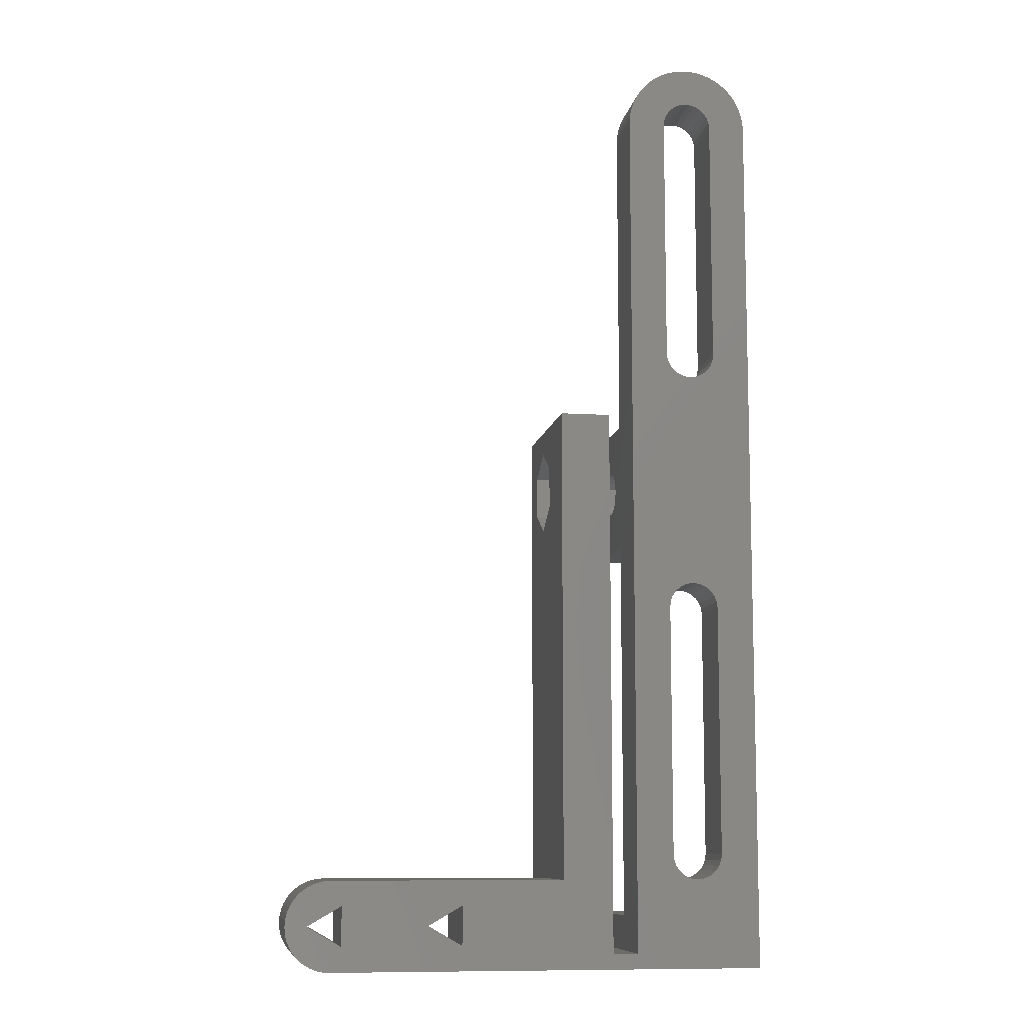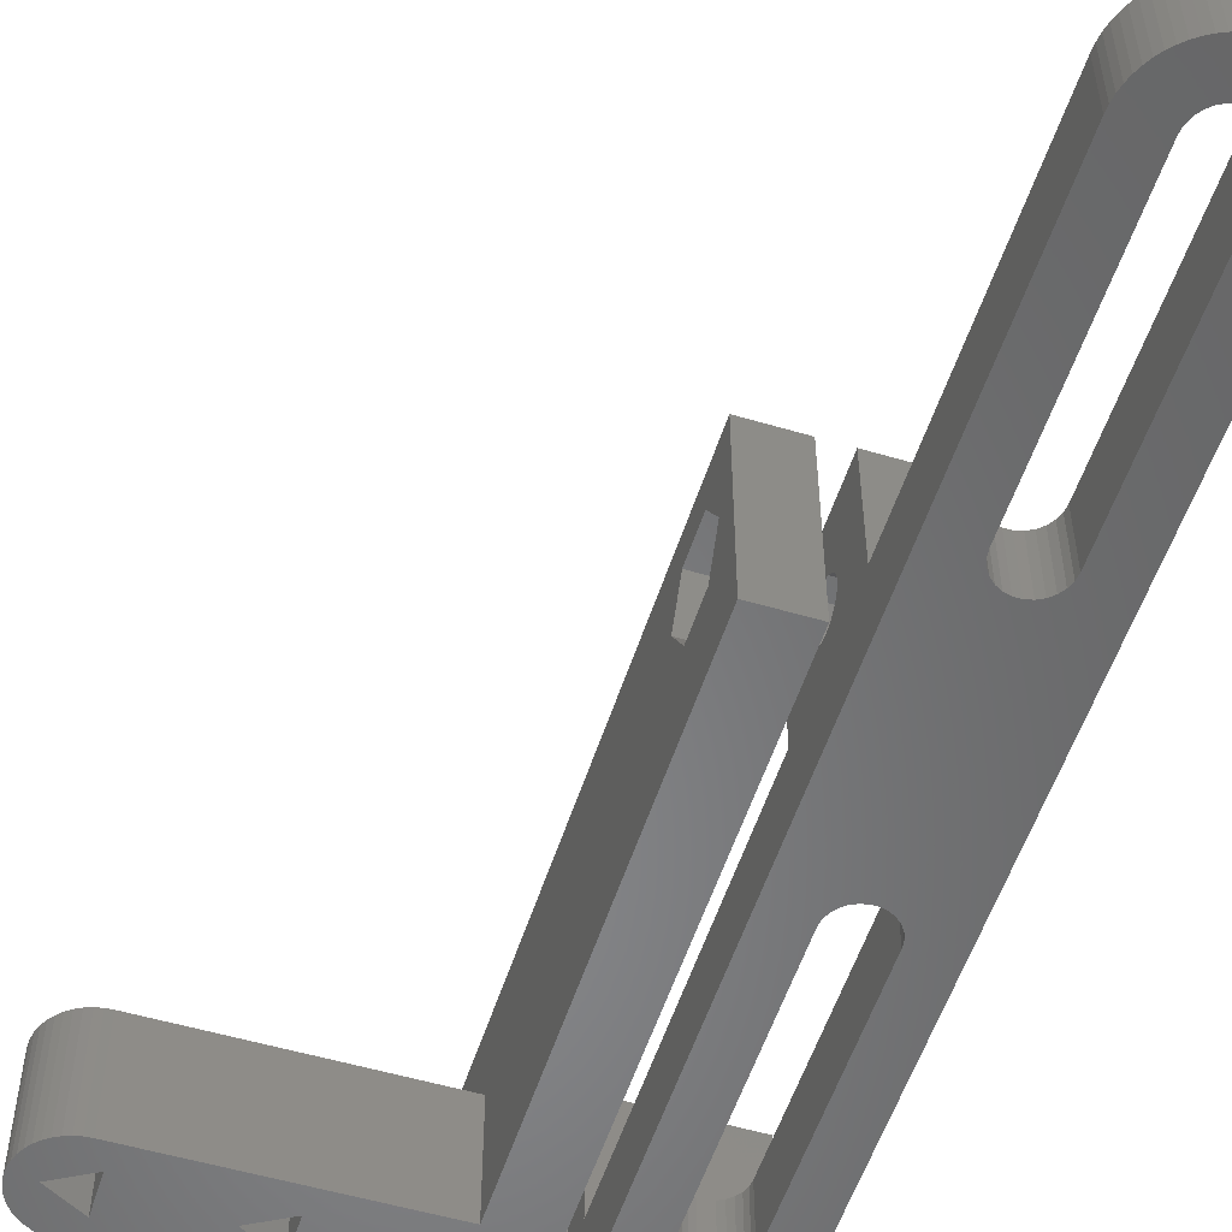
<metadata>
{"format":"stl","ext":"stl","renderer":"f3d","projection":"perspective","resolution":1024,"background":"white","views":[{"elev":-9.5,"azim":170.5,"up":"+Y"},{"elev":-54.0,"azim":162.5,"up":"+Z"}]}
</metadata>
<code>
# stl→obj: 409 verts, 846 faces
v -0.2 -8.4 0
v 6.6 -6.841 0
v 6.6 -9.959 0
v -0.2 -8.4 8.8
v 7.5 -11.9 8.8
v 7.998 -11.86 8.8
v 8.486 -11.76 8.8
v 8.954 -11.58 8.8
v 9.392 -11.34 8.8
v -11 -11.9 14
v -11 -4.9 8.8
v -11 33 0
v -11 24.45 8.5
v -11 26.12 11.4
v -11 33 14
v -11 26.12 5.599
v -11 -11.9 8.8
v -2.9 -9.959 8.8
v 7.5 -11.9 0
v -11 -4.9 0
v 7.5 -4.9 0
v -2.9 -6.841 0
v -2.9 -6.841 8.8
v 6.6 -6.841 8.8
v 10.15 -6.108 8.8
v 9.792 -5.755 8.8
v 10.44 -6.508 8.8
v 10.68 -6.946 8.8
v 7.5 -4.9 8.8
v 7.998 -4.936 8.8
v 8.486 -5.042 8.8
v 8.954 -5.216 8.8
v 9.392 -5.456 8.8
v -11 29.48 11.4
v -11 29.48 5.599
v -11 31.15 8.5
v -13.12 24.45 8.5
v -13.12 26.12 5.599
v -13.12 26.05 8.5
v -13.12 26.12 8.993
v -13.12 26.12 8.007
v -13.12 26.33 9.446
v -13.12 26.12 11.4
v -13.12 27.07 6.908
v -13.12 26.33 7.554
v -13.12 26.57 9.728
v -13.12 26.56 9.737
v -13.12 27.08 10.25
v -13.12 26.65 7.177
v -13.12 29.48 11.4
v -13.12 29.48 5.599
v -13.12 27.55 6.768
v -13.12 28.52 10.25
v -13.12 28.05 6.768
v -13.12 28.53 6.908
v -13.12 29.04 9.737
v -13.12 31.15 8.5
v -13.12 28.95 7.177
v -13.12 29.27 7.554
v -13.12 29.03 9.728
v -13.12 29.27 9.446
v -13.12 29.48 8.007
v -13.12 29.48 8.993
v -13.12 29.55 8.5
v -15 -10.69 0
v -15 -10.69 14
v -15 33 0
v -2.9 -9.959 0
v -15 33 14
v -15 26.05 8.5
v -15 26.12 8.007
v -15 26.33 7.554
v -15 26.12 8.993
v -15 26.65 7.177
v -15 26.33 9.446
v -15 26.56 9.737
v -15 27.08 10.25
v -15 -11.9 0
v -15 -11.9 14
v 7.998 -11.86 0
v -15 26.57 9.728
v -15 27.07 6.908
v -15 27.55 6.768
v -15 28.52 10.25
v -15 28.05 6.768
v -15 28.53 6.908
v -15 29.04 9.737
v -15 28.95 7.177
v -15 29.27 7.554
v -15 29.03 9.728
v -15 29.27 9.446
v -15 29.48 8.007
v -15 29.48 8.993
v -15 29.55 8.5
v -17 -10.69 0
v -17 -10.69 14
v -17 -7.9 5
v -17 22.6 5
v -17 33 5
v -17 58.5 0
v -17 -7.9 14
v -17 -11.9 0
v -17 -11.9 14
v -17 22.6 14
v -17 26.05 8.5
v -17 26.12 8.993
v -17 26.12 8.007
v -17 26.33 9.446
v -17 26.33 7.554
v -17 26.56 9.737
v -17 27.08 10.25
v -17 28.52 10.25
v -17 33 14
v -17 26.65 7.177
v -17 27.07 6.908
v -17 26.57 9.728
v -17 27.55 6.768
v -17 28.05 6.768
v -17 28.53 6.908
v -17 29.04 9.737
v -17 28.95 7.177
v -17 29.27 7.554
v -17 29.03 9.728
v -17 29.27 9.446
v -17 29.48 8.007
v -17 29.48 8.993
v -17 29.55 8.5
v -17 58.5 5
v -17.02 59 0
v -17.02 59 5
v -17.1 59.49 0
v -17.1 59.49 5
v -17.22 59.97 0
v -17.22 59.97 5
v -17.39 60.44 0
v -17.39 60.44 5
v -17.61 60.89 0
v -17.61 60.89 5
v -17.87 61.32 0
v -17.87 61.32 5
v -18.17 61.71 0
v -18.17 61.71 5
v -18.51 62.08 0
v -18.51 62.08 5
v -18.88 62.41 0
v -18.88 62.41 5
v -19.29 62.7 0
v -19.29 62.7 5
v -19.72 62.95 0
v -19.72 62.95 5
v 10.15 -6.108 0
v 7.998 -4.936 0
v 8.486 -5.042 0
v 8.954 -5.216 0
v 9.392 -5.456 0
v 9.792 -5.755 0
v 6.6 -9.959 8.8
v 9.792 -11.05 8.8
v -20 -2.9 0
v -20 -2.9 5
v -20 17.1 0
v -20 17.1 5
v -20 38.5 0
v -20 38.5 5
v -20 58.5 0
v -20 58.5 5
v -20.06 -3.379 0
v -20.06 -3.379 5
v -20.06 17.58 0
v -20.06 17.58 5
v -20.06 38.02 0
v -20.06 38.02 5
v -20.06 58.98 0
v -20.06 58.98 5
v -20.17 63.15 0
v -20.17 63.15 5
v -20.23 -3.829 0
v -20.23 -3.829 5
v -20.23 18.03 0
v -20.23 18.03 5
v -20.23 37.57 0
v -20.23 37.57 5
v -20.23 59.43 0
v -20.23 59.43 5
v -20.5 -4.226 0
v -20.5 -4.226 5
v -20.5 18.43 0
v -20.5 18.43 5
v -20.5 37.17 0
v -20.5 37.17 5
v -20.5 59.83 0
v -20.5 59.83 5
v -20.65 63.31 0
v -20.65 63.31 5
v -20.86 -4.546 0
v -20.86 -4.546 5
v -20.86 18.75 0
v -20.86 18.75 5
v -20.86 36.85 0
v -20.86 36.85 5
v -20.86 60.15 0
v -20.86 60.15 5
v -21.13 63.42 0
v -21.13 63.42 5
v -21.29 -4.77 0
v -21.29 -4.77 5
v -21.29 18.97 0
v -21.29 18.97 5
v -21.29 36.63 0
v -21.29 36.63 5
v -21.29 60.37 0
v -21.29 60.37 5
v -21.63 63.49 0
v -21.63 63.49 5
v -21.76 -4.885 0
v -21.76 -4.885 5
v -21.76 19.09 0
v -21.76 19.09 5
v -21.76 36.52 0
v -21.76 36.52 5
v -21.76 60.48 0
v -21.76 60.48 5
v -22.12 63.5 0
v -22.12 63.5 5
v -22.24 -4.885 0
v -22.24 -4.885 5
v -22.24 19.09 0
v -22.24 19.09 5
v -22.24 36.52 0
v -22.24 36.52 5
v -22.24 60.48 0
v -22.24 60.48 5
v -22.5 22.6 14
v -22.5 33 14
v -22.5 26.33 9.446
v -22.5 26.12 8.993
v -22.5 26.56 9.737
v -22.5 27.08 10.25
v -22.5 28.52 10.25
v -22.5 22.6 5
v -22.5 26.05 8.5
v -22.5 26.12 8.007
v -22.5 26.33 7.554
v -22.5 26.65 7.177
v -22.5 27.07 6.908
v -22.5 33 5
v -22.5 26.57 9.728
v -22.5 27.55 6.768
v -22.5 28.05 6.768
v -22.5 28.53 6.908
v -22.5 29.04 9.737
v -22.5 28.95 7.177
v -22.5 29.27 7.554
v -22.5 29.03 9.728
v -22.5 29.27 9.446
v -22.5 29.48 8.007
v -22.5 29.48 8.993
v -22.5 29.55 8.5
v -22.51 23.56 5
v -22.51 32.04 5
v -22.51 23.82 4.699
v -22.51 24.18 4.358
v -22.51 24.57 4.05
v -22.51 24.98 3.779
v -22.51 25.41 3.545
v -22.51 25.87 3.351
v -22.51 26.34 3.198
v -22.51 26.82 3.088
v -22.51 27.31 3.022
v -22.51 27.8 3
v -22.51 28.29 3.022
v -22.51 28.78 3.088
v -22.51 29.26 3.198
v -22.51 29.73 3.351
v -22.51 30.19 3.545
v -22.51 30.62 3.779
v -22.51 31.03 4.05
v -22.51 31.42 4.358
v -22.51 31.78 4.699
v -22.62 63.46 0
v -22.62 63.46 5
v -22.71 -4.77 0
v -22.71 -4.77 5
v -22.71 18.97 0
v -22.71 18.97 5
v -22.71 36.63 0
v -22.71 36.63 5
v -22.71 60.37 0
v -22.71 60.37 5
v -23.11 63.38 0
v -23.11 63.38 5
v -23.14 -4.546 0
v -23.14 -4.546 5
v -23.14 18.75 0
v -23.14 18.75 5
v -23.14 36.85 0
v -23.14 36.85 5
v -23.14 60.15 0
v -23.14 60.15 5
v -23.5 -4.226 0
v -23.5 -4.226 5
v -23.5 18.43 0
v -23.5 18.43 5
v -23.5 37.17 0
v -23.5 37.17 5
v -23.5 59.83 0
v -23.5 59.83 5
v -23.59 63.24 0
v -23.59 63.24 5
v -23.77 -3.829 0
v -23.77 -3.829 5
v -23.77 18.03 0
v -23.77 18.03 5
v -23.77 37.57 0
v -23.77 37.57 5
v -23.77 59.43 0
v -23.77 59.43 5
v -23.94 -3.379 0
v -23.94 -3.379 5
v -23.94 17.58 0
v -23.94 17.58 5
v -23.94 38.02 0
v -23.94 38.02 5
v -23.94 58.98 0
v -23.94 58.98 5
v -24 -2.9 0
v -24 -2.9 5
v -24 17.1 0
v -24 17.1 5
v -24 38.5 0
v -24 38.5 5
v -24 58.5 0
v -24 58.5 5
v -24.06 63.06 0
v -24.06 63.06 5
v -24.5 62.83 0
v -24.5 62.83 5
v -24.92 62.56 0
v -24.92 62.56 5
v -25.31 62.25 0
v -25.31 62.25 5
v -25.66 61.9 0
v -25.66 61.9 5
v -25.99 61.52 0
v -25.99 61.52 5
v -26.27 61.11 0
v -26.27 61.11 5
v -26.5 60.67 0
v -26.5 60.67 5
v -26.7 60.21 0
v -26.7 60.21 5
v -26.84 59.73 0
v -26.84 59.73 5
v -26.94 59.24 0
v -26.94 59.24 5
v -26.99 58.75 0
v -26.99 58.75 5
v -27 31.78 4.699
v -27 32.04 5
v -27 30.62 3.779
v -27 31.03 4.05
v -27 31.42 4.358
v -27 29.73 3.351
v -27 30.19 3.545
v -27 28.29 3.022
v -27 28.78 3.088
v -27 29.26 3.198
v -27 27.31 3.022
v -27 27.8 3
v -27 26.34 3.198
v -27 26.82 3.088
v -27 24.98 3.779
v -27 25.41 3.545
v -27 25.87 3.351
v -27 23.82 4.699
v -27 24.18 4.358
v -27 24.57 4.05
v -27 23.56 5
v -27 -10.69 0
v -27 -10.69 14
v -27 -7.9 0
v -27 -7.9 14
v -27 -7.9 5
v -27 -11.9 0
v -27 -11.9 14
v 10.15 -10.69 0
v 9.792 -11.05 0
v 10.44 -10.29 0
v 10.68 -9.854 0
v 8.486 -11.76 0
v 8.954 -11.58 0
v 9.392 -11.34 0
v 10.15 -10.69 8.8
v 10.44 -10.29 8.8
v 10.44 -6.508 0
v 10.68 -9.854 8.8
v 10.68 -6.946 0
v 10.86 -7.414 0
v 10.86 -7.414 8.8
v 10.86 -9.386 0
v 10.86 -9.386 8.8
v 10.96 -7.902 0
v 10.96 -7.902 8.8
v 10.96 -8.898 0
v 10.96 -8.898 8.8
v 11 -8.4 0
v 11 -8.4 8.8
v 9.3 -8.4 0
v 9.3 -8.4 8.8
f 1 2 3
f 4 5 6
f 4 6 7
f 4 7 8
f 4 8 9
f 10 11 12
f 10 13 14
f 10 14 15
f 10 16 13
f 10 12 16
f 17 11 10
f 17 18 11
f 17 19 5
f 17 5 18
f 20 11 21
f 20 12 11
f 20 21 22
f 11 23 24
f 11 18 23
f 11 25 26
f 11 27 25
f 11 28 27
f 11 24 28
f 11 29 21
f 11 30 29
f 11 31 30
f 11 32 31
f 11 33 32
f 11 26 33
f 14 34 15
f 16 12 35
f 34 36 15
f 35 12 36
f 36 12 15
f 37 13 38
f 37 14 13
f 37 39 40
f 37 41 39
f 37 40 42
f 37 43 14
f 37 38 44
f 37 45 41
f 37 42 46
f 37 47 48
f 37 46 47
f 37 49 45
f 37 44 49
f 37 48 43
f 43 48 50
f 43 50 14
f 38 13 16
f 38 16 51
f 38 51 44
f 44 51 52
f 48 53 50
f 52 51 54
f 54 51 55
f 53 56 57
f 53 57 50
f 55 51 58
f 58 51 59
f 60 61 57
f 60 57 56
f 59 51 62
f 61 63 57
f 50 34 14
f 50 57 34
f 51 16 35
f 51 35 36
f 51 36 57
f 51 64 62
f 51 57 64
f 63 64 57
f 57 36 34
f 65 20 22
f 65 12 20
f 65 66 67
f 65 67 12
f 65 22 68
f 66 10 15
f 66 15 69
f 66 70 71
f 66 71 72
f 66 73 70
f 66 72 74
f 66 75 73
f 66 76 75
f 66 74 67
f 66 77 76
f 66 69 77
f 78 17 79
f 78 19 17
f 78 80 19
f 79 17 10
f 70 39 71
f 70 73 39
f 71 39 41
f 71 41 72
f 73 40 39
f 73 75 40
f 72 41 45
f 72 45 74
f 75 42 40
f 75 76 81
f 75 81 42
f 76 47 81
f 76 77 47
f 81 47 46
f 81 46 42
f 74 45 49
f 74 49 82
f 74 82 67
f 82 49 44
f 82 44 83
f 82 83 67
f 77 48 47
f 77 84 48
f 77 69 84
f 83 44 52
f 83 52 85
f 83 85 67
f 85 52 54
f 85 54 86
f 85 86 67
f 84 53 48
f 84 87 53
f 84 69 87
f 86 54 55
f 86 55 88
f 86 88 67
f 88 55 58
f 88 58 89
f 88 89 67
f 90 60 87
f 90 87 91
f 90 91 60
f 87 60 56
f 87 56 53
f 87 69 91
f 89 58 59
f 89 59 92
f 89 92 69
f 89 69 67
f 91 61 60
f 91 93 61
f 91 69 93
f 92 59 62
f 92 62 94
f 92 94 69
f 93 63 61
f 93 94 63
f 93 69 94
f 94 62 64
f 94 64 63
f 67 69 12
f 69 15 12
f 95 96 65
f 95 97 96
f 95 98 97
f 95 99 98
f 95 100 99
f 96 10 66
f 96 66 65
f 96 97 101
f 102 78 103
f 102 80 78
f 103 78 79
f 104 105 106
f 104 107 105
f 104 106 108
f 104 109 107
f 104 108 110
f 104 110 111
f 104 111 112
f 104 112 113
f 98 109 104
f 98 114 109
f 98 115 114
f 98 99 115
f 108 116 110
f 115 99 117
f 117 99 118
f 118 99 119
f 112 120 113
f 119 99 121
f 121 99 122
f 123 124 120
f 120 124 99
f 120 99 113
f 122 99 125
f 124 126 99
f 125 99 127
f 126 127 99
f 99 100 128
f 129 130 100
f 130 128 100
f 131 132 129
f 132 130 129
f 133 134 131
f 134 132 131
f 135 136 133
f 136 134 133
f 137 138 135
f 138 136 135
f 139 140 137
f 140 138 137
f 141 142 139
f 142 140 139
f 143 144 141
f 144 142 141
f 145 146 143
f 146 144 143
f 147 148 145
f 148 146 145
f 149 150 147
f 150 148 147
f 22 1 23
f 22 151 2
f 22 2 1
f 22 21 152
f 22 152 153
f 22 153 154
f 22 154 155
f 22 155 156
f 22 156 151
f 23 1 4
f 23 4 9
f 23 157 24
f 23 9 158
f 23 158 157
f 68 1 3
f 68 22 18
f 68 18 1
f 18 4 1
f 18 22 23
f 18 5 4
f 159 100 95
f 159 160 161
f 159 161 100
f 160 97 98
f 160 98 162
f 160 162 161
f 163 164 165
f 163 165 131
f 164 99 128
f 164 128 166
f 164 166 165
f 165 133 131
f 165 135 133
f 165 137 135
f 165 139 137
f 165 141 139
f 165 143 141
f 165 145 143
f 165 147 145
f 165 149 147
f 166 128 130
f 166 130 132
f 166 132 134
f 166 134 136
f 166 136 138
f 166 138 140
f 166 140 142
f 166 142 144
f 166 144 146
f 166 146 148
f 167 159 95
f 167 168 159
f 168 97 160
f 168 160 159
f 169 100 161
f 169 161 170
f 170 161 162
f 170 162 98
f 171 131 129
f 171 163 131
f 171 172 163
f 172 99 164
f 172 164 163
f 173 149 165
f 173 165 174
f 174 148 150
f 174 165 166
f 174 166 148
f 175 176 149
f 176 150 149
f 177 167 95
f 177 178 167
f 178 97 168
f 178 168 167
f 179 100 169
f 179 169 180
f 180 169 170
f 180 170 98
f 181 182 171
f 182 99 172
f 182 172 171
f 183 149 173
f 183 173 184
f 183 175 149
f 184 150 176
f 184 173 174
f 184 174 150
f 185 177 95
f 185 186 177
f 186 97 178
f 186 178 177
f 187 100 179
f 187 179 188
f 188 179 180
f 188 180 98
f 189 190 181
f 190 182 181
f 191 175 183
f 191 183 192
f 192 183 184
f 192 184 176
f 193 175 191
f 193 194 175
f 194 176 175
f 195 185 95
f 195 196 185
f 196 97 186
f 196 186 185
f 197 100 187
f 197 187 198
f 198 187 188
f 198 188 98
f 199 200 189
f 200 190 189
f 201 191 202
f 201 193 191
f 202 176 194
f 202 191 192
f 202 192 176
f 203 204 193
f 204 194 193
f 205 195 95
f 205 206 195
f 206 97 196
f 206 196 195
f 207 100 197
f 207 197 208
f 208 197 198
f 208 198 98
f 209 210 199
f 210 200 199
f 211 193 201
f 211 201 212
f 211 203 193
f 212 194 204
f 212 201 202
f 212 202 194
f 213 214 203
f 214 204 203
f 215 205 95
f 215 216 205
f 216 97 206
f 216 206 205
f 217 100 207
f 217 207 218
f 218 207 208
f 218 208 98
f 219 220 209
f 220 210 209
f 221 203 211
f 221 211 222
f 221 213 203
f 222 204 214
f 222 211 212
f 222 212 204
f 223 224 213
f 224 214 213
f 225 215 95
f 225 226 215
f 226 216 215
f 227 100 217
f 227 217 228
f 228 217 218
f 228 218 98
f 229 230 219
f 230 220 219
f 231 213 221
f 231 221 232
f 231 223 213
f 232 214 224
f 232 221 222
f 232 222 214
f 233 104 234
f 233 98 104
f 233 235 236
f 233 237 235
f 233 238 237
f 233 239 238
f 233 234 239
f 240 98 233
f 240 233 236
f 240 241 242
f 240 242 243
f 240 236 241
f 240 243 244
f 240 244 245
f 240 245 246
f 241 105 242
f 241 236 105
f 242 105 107
f 242 107 243
f 236 106 105
f 236 235 106
f 243 107 109
f 243 109 244
f 235 108 106
f 235 237 247
f 235 247 108
f 237 110 247
f 237 238 110
f 247 110 116
f 247 116 108
f 244 109 114
f 244 114 245
f 245 114 115
f 245 115 248
f 245 248 246
f 238 111 110
f 238 239 111
f 248 115 117
f 248 117 249
f 248 249 246
f 249 117 118
f 249 118 250
f 249 250 246
f 239 112 111
f 239 251 112
f 239 234 251
f 250 118 119
f 250 119 252
f 250 252 246
f 252 119 121
f 252 121 253
f 252 253 246
f 254 123 251
f 254 251 255
f 254 255 123
f 251 123 120
f 251 120 112
f 251 234 255
f 253 121 122
f 253 122 256
f 253 256 246
f 255 124 123
f 255 257 124
f 255 234 257
f 256 122 125
f 256 125 258
f 256 258 246
f 257 126 124
f 257 258 126
f 257 234 258
f 258 125 127
f 258 127 126
f 258 234 246
f 234 104 113
f 234 113 99
f 246 99 182
f 246 182 190
f 246 190 200
f 246 200 210
f 246 210 220
f 246 220 230
f 246 234 99
f 259 240 260
f 259 260 261
f 261 260 262
f 262 260 263
f 263 260 264
f 264 260 265
f 265 260 266
f 266 260 267
f 267 260 268
f 268 260 269
f 269 260 270
f 270 260 271
f 271 260 272
f 272 260 273
f 273 260 274
f 274 260 275
f 275 260 276
f 276 260 277
f 277 260 278
f 278 260 279
f 260 240 246
f 280 281 223
f 281 224 223
f 282 225 95
f 282 283 225
f 283 226 225
f 284 100 227
f 284 129 100
f 284 171 129
f 284 181 171
f 284 227 285
f 285 98 240
f 285 227 228
f 285 228 98
f 286 287 229
f 287 230 229
f 288 223 231
f 288 231 289
f 288 280 223
f 289 224 281
f 289 231 232
f 289 232 224
f 290 291 280
f 291 281 280
f 292 282 95
f 292 293 282
f 293 283 282
f 294 181 284
f 294 189 181
f 294 199 189
f 294 284 295
f 295 240 259
f 295 284 285
f 295 285 240
f 296 297 286
f 297 287 286
f 298 280 288
f 298 288 299
f 298 290 280
f 299 281 291
f 299 288 289
f 299 289 281
f 300 292 95
f 300 301 292
f 301 293 292
f 302 199 294
f 302 209 199
f 302 294 303
f 303 294 295
f 303 295 259
f 304 305 296
f 305 297 296
f 306 290 298
f 306 298 307
f 307 298 299
f 307 299 291
f 308 290 306
f 308 309 290
f 309 291 290
f 310 311 300
f 311 301 300
f 312 209 302
f 312 219 209
f 312 302 313
f 313 302 303
f 313 303 259
f 314 315 304
f 315 305 304
f 316 306 317
f 316 308 306
f 317 291 309
f 317 306 307
f 317 307 291
f 318 319 310
f 319 311 310
f 320 219 312
f 320 312 321
f 321 312 313
f 321 313 259
f 322 323 314
f 323 315 314
f 324 308 316
f 324 316 325
f 325 316 317
f 325 317 309
f 326 327 318
f 326 328 327
f 327 319 318
f 327 328 329
f 328 219 320
f 328 229 219
f 328 320 329
f 329 320 321
f 330 331 322
f 330 332 331
f 331 323 322
f 331 332 333
f 332 308 324
f 332 324 333
f 333 324 325
f 333 325 309
f 334 308 332
f 334 335 308
f 335 309 308
f 335 333 309
f 336 337 334
f 337 335 334
f 338 339 336
f 339 337 336
f 340 341 338
f 341 339 338
f 342 343 340
f 343 341 340
f 344 345 342
f 345 343 342
f 346 347 344
f 347 345 344
f 348 349 346
f 349 347 346
f 350 351 348
f 351 349 348
f 352 353 350
f 353 351 350
f 354 355 352
f 355 353 352
f 356 357 354
f 357 355 354
f 358 278 279
f 358 279 359
f 358 359 356
f 359 230 287
f 359 246 230
f 359 279 260
f 359 260 246
f 359 287 297
f 359 297 305
f 359 305 315
f 359 315 323
f 359 323 331
f 359 331 333
f 359 333 335
f 359 335 337
f 359 337 339
f 359 339 341
f 359 341 343
f 359 343 345
f 359 345 347
f 359 347 349
f 359 349 351
f 359 351 353
f 359 353 355
f 359 355 357
f 359 357 356
f 360 275 276
f 360 276 361
f 360 361 356
f 361 276 277
f 361 277 362
f 361 362 356
f 362 277 278
f 362 278 358
f 362 358 356
f 363 273 274
f 363 274 364
f 363 364 356
f 364 274 275
f 364 275 360
f 364 360 356
f 365 270 271
f 365 271 366
f 365 366 356
f 366 271 272
f 366 272 367
f 366 367 356
f 367 272 273
f 367 273 363
f 367 363 356
f 368 268 269
f 368 269 369
f 368 369 356
f 369 269 270
f 369 270 365
f 369 365 356
f 370 266 267
f 370 267 371
f 371 267 268
f 371 268 368
f 372 263 264
f 372 264 373
f 373 264 265
f 373 265 374
f 374 265 266
f 374 266 370
f 375 259 261
f 375 261 376
f 376 261 262
f 376 262 377
f 377 262 263
f 377 263 372
f 378 259 375
f 378 321 259
f 378 329 321
f 379 380 381
f 379 381 356
f 380 10 96
f 380 96 101
f 380 101 382
f 380 382 383
f 380 383 381
f 384 65 68
f 384 95 65
f 384 102 385
f 384 68 3
f 384 229 328
f 384 286 229
f 384 296 286
f 384 300 95
f 384 304 296
f 384 310 300
f 384 314 304
f 384 318 310
f 384 322 314
f 384 326 318
f 384 328 326
f 384 330 322
f 384 332 330
f 384 334 332
f 384 336 334
f 384 338 336
f 384 340 338
f 384 342 340
f 384 344 342
f 384 346 344
f 384 348 346
f 384 350 348
f 384 352 350
f 384 354 352
f 384 356 354
f 384 379 356
f 384 386 387
f 384 388 386
f 384 389 388
f 384 3 389
f 384 80 102
f 384 390 80
f 384 391 390
f 384 392 391
f 384 387 392
f 385 102 103
f 381 383 356
f 382 101 97
f 383 97 216
f 383 216 226
f 383 226 283
f 383 283 293
f 383 293 301
f 383 301 311
f 383 311 319
f 383 319 327
f 383 327 329
f 383 329 378
f 383 368 356
f 383 370 371
f 383 371 368
f 383 372 373
f 383 373 374
f 383 374 370
f 383 375 376
f 383 376 377
f 383 377 372
f 383 378 375
f 383 382 97
f 379 379 384
f 379 380 379
f 380 10 380
f 380 79 10
f 380 103 79
f 380 380 379
f 380 385 103
f 384 384 385
f 384 379 384
f 384 385 379
f 385 384 385
f 385 385 380
f 385 380 379
f 386 388 393
f 393 388 394
f 151 25 395
f 25 27 395
f 388 389 394
f 394 389 396
f 395 27 397
f 27 28 397
f 397 28 398
f 28 399 398
f 389 400 396
f 396 400 401
f 398 399 402
f 399 403 402
f 400 404 401
f 401 404 405
f 402 403 406
f 403 407 406
f 404 406 405
f 405 406 407
f 2 151 395
f 2 395 397
f 2 397 398
f 2 398 402
f 2 402 408
f 2 408 24
f 24 399 28
f 24 403 399
f 24 407 403
f 24 408 409
f 24 409 407
f 3 400 389
f 3 2 157
f 3 157 408
f 3 408 400
f 157 393 409
f 157 2 24
f 157 409 408
f 157 158 393
f 19 80 5
f 5 80 6
f 21 29 152
f 29 30 152
f 80 390 6
f 6 390 7
f 152 30 153
f 30 31 153
f 390 391 7
f 7 391 8
f 153 31 154
f 31 32 154
f 391 392 8
f 8 392 9
f 154 32 155
f 32 33 155
f 408 402 406
f 408 404 400
f 408 406 404
f 409 393 394
f 409 394 396
f 409 396 401
f 409 401 405
f 409 405 407
f 392 387 9
f 9 387 158
f 155 33 156
f 33 26 156
f 387 386 158
f 158 386 393
f 156 26 151
f 26 25 151

</code>
